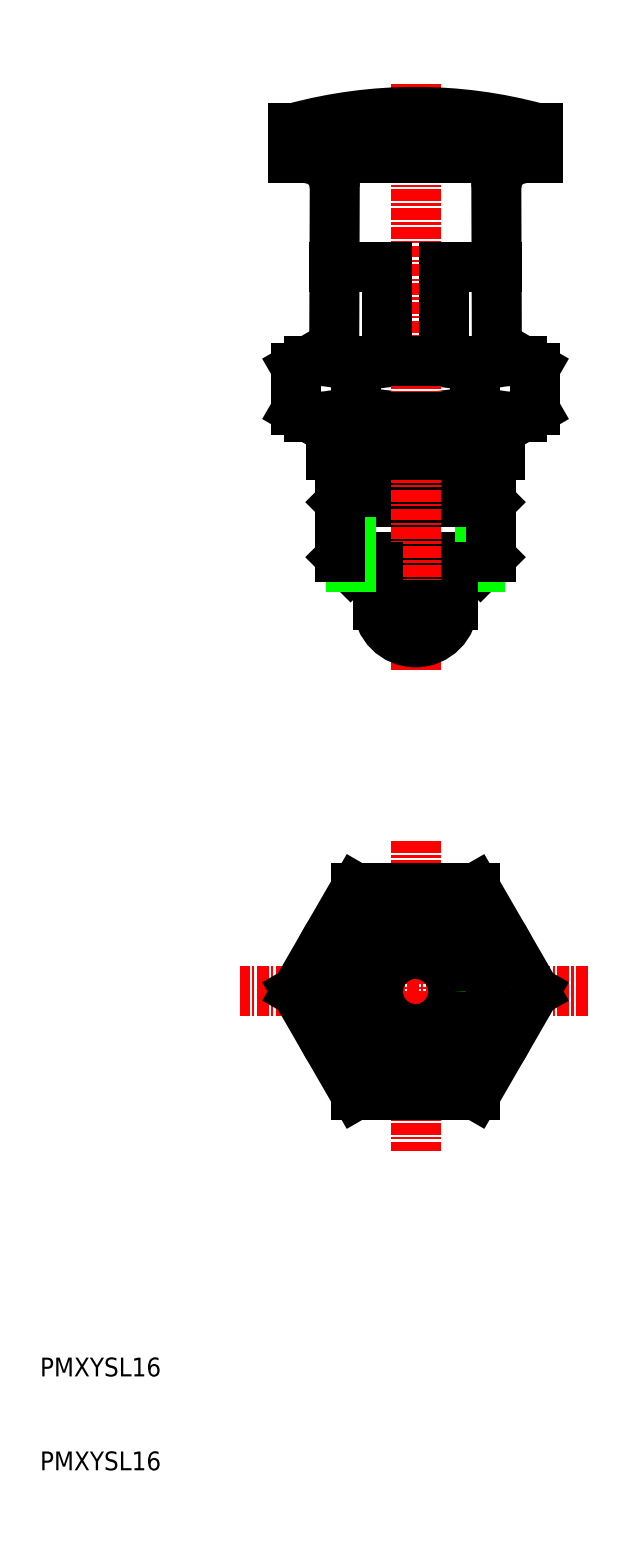
<metadata>
{"format":"dxf","ext":"dxf","renderer":"ezdxf+matplotlib","layout":"modelspace","background":"white","min_lineweight":24,"dpi":150}
</metadata>
<code>
0
SECTION
2
ENTITIES
0
TEXT
8
0
10
10
20
10
30
0
40
2
1
PMXYSL16
0
TEXT
8
0
10
10
20
20
30
0
40
2
1
PMXYSL16
0
LINE
8
0
10
57.99
20
107.3
30
0
11
56.92
21
106.2
31
0
0
LINE
8
0
10
43.08
20
106.2
30
0
11
56.92
21
106.2
31
0
0
LINE
8
0
10
42
20
107.3
30
0
11
58
21
107.3
31
0
0
LINE
8
0
10
56.92
20
114.2
30
0
11
56.92
21
106.2
31
0
0
LINE
8
0
10
58
20
107.3
30
0
11
58
21
113.1
31
0
0
LINE
8
0
10
42
20
113.1
30
0
11
58
21
113.1
31
0
0
LINE
8
0
10
43.08
20
114.2
30
0
11
56.92
21
114.2
31
0
0
LINE
8
0
10
57.99
20
113.1
30
0
11
56.92
21
114.2
31
0
0
CIRCLE
8
0
10
50
20
61
30
0
40
11
0
ARC
8
0
10
61.12
20
137.5
30
0
40
15.29
50
251.8
51
271
0
ARC
8
0
10
61.12
20
112.9
30
0
40
15.29
50
88.99
51
108.2
0
ARC
8
0
10
50
20
149.1
30
0
40
26.94
50
256.4
51
283.6
0
ARC
8
0
10
38.88
20
137.5
30
0
40
15.29
50
269
51
288.2
0
ARC
8
0
10
50
20
101.2
30
0
40
26.94
50
76.37
51
103.6
0
ARC
8
0
10
38.88
20
112.9
30
0
40
15.29
50
71.84
51
91.01
0
LINE
8
0
10
54
20
102.2
30
0
11
54
21
106.2
31
0
0
LINE
8
CENTER
10
68.34
20
61
30
0
11
31.3
21
61
31
0
0
LINE
8
CENTER
10
50
20
77
30
0
11
50
21
43.98
31
0
0
LINE
8
0
10
43.65
20
50
30
0
11
56.35
21
50
31
0
0
LINE
8
0
10
62.7
20
61
30
0
11
56.35
21
50
31
0
0
LINE
8
0
10
56.35
20
72
30
0
11
62.7
21
61
31
0
0
LINE
8
0
10
43.65
20
72
30
0
11
56.35
21
72
31
0
0
LINE
8
0
10
43.65
20
72
30
0
11
37.3
21
61
31
0
0
LINE
8
0
10
37.3
20
61
30
0
11
43.65
21
50
31
0
0
LINE
8
CENTER
10
50
20
95.19
30
0
11
50
21
157.7
31
0
0
LINE
8
0
10
46
20
102.2
30
0
11
46
21
106.2
31
0
0
LINE
8
0
10
38.61
20
122.2
30
0
11
61.39
21
122.2
31
0
0
LINE
8
0
10
56.35
20
127.4
30
0
11
56.35
21
122.9
31
0
0
LINE
8
0
10
43.65
20
127.4
30
0
11
43.65
21
122.9
31
0
0
LINE
8
0
10
38.61
20
128.2
30
0
11
61.39
21
128.2
31
0
0
LINE
8
0
10
62.7
20
127.4
30
0
11
61.39
21
128.2
31
0
0
LINE
8
0
10
62.7
20
127.4
30
0
11
62.7
21
122.9
31
0
0
LINE
8
0
10
62.7
20
122.9
30
0
11
61.39
21
122.2
31
0
0
LINE
8
0
10
37.3
20
127.4
30
0
11
37.3
21
122.9
31
0
0
LINE
8
0
10
37.3
20
127.4
30
0
11
38.61
21
128.2
31
0
0
LINE
8
0
10
37.3
20
122.9
30
0
11
38.61
21
122.2
31
0
0
LINE
8
0
10
46
20
102.2
30
0
11
54
21
102.2
31
0
0
CIRCLE
8
0
10
50
20
61
30
0
40
6.917
0
CIRCLE
8
0
10
50
20
61
30
0
40
8
0
CIRCLE
8
0
10
50
20
61
30
0
40
4
0
LINE
8
0
10
41
20
118.2
30
0
11
59
21
118.2
31
0
0
LINE
8
0
10
41
20
118.2
30
0
11
41
21
122.2
31
0
0
LINE
8
0
10
59
20
118.2
30
0
11
59
21
122.2
31
0
0
LINE
8
0
10
56.92
20
118.2
30
0
11
56.92
21
114.2
31
0
0
ARC
8
0
10
50
20
105.1
30
0
40
49.62
50
74.81
51
105.2
0
ARC
8
0
10
38.3
20
146.6
30
0
40
3.095
50
359.8
51
90
0
ARC
8
0
10
61.7
20
146.6
30
0
40
3.095
50
90
51
180.2
0
LINE
8
0
10
37
20
153
30
0
11
63
21
153
31
0
0
LINE
8
0
10
37
20
149.7
30
0
11
63
21
149.7
31
0
0
LINE
8
0
10
63
20
149.7
30
0
11
63
21
153
31
0
0
LINE
8
0
10
37
20
149.7
30
0
11
37
21
153
31
0
0
LINE
8
0
10
58.67
20
128.2
30
0
11
58.6
21
146.6
31
0
0
LINE
8
0
10
41.33
20
128.2
30
0
11
41.4
21
146.6
31
0
0
CIRCLE
8
0
10
50
20
61
30
0
40
9
0
LINE
8
0
10
53
20
138.2
30
0
11
58.63
21
138.2
31
0
0
LINE
8
0
10
47
20
128.2
30
0
11
47
21
138.2
31
0
0
LINE
8
0
10
53
20
128.2
30
0
11
53
21
138.2
31
0
0
LINE
8
0
10
47
20
138.2
30
0
11
41.37
21
138.2
31
0
0
ARC
8
0
10
50
20
102.2
30
0
40
4
50
180
51
0
0
LINE
8
0
10
42.01
20
107.3
30
0
11
43.08
21
106.2
31
0
0
LINE
8
0
10
43.08
20
114.2
30
0
11
43.08
21
106.2
31
0
0
LINE
8
0
10
42
20
107.3
30
0
11
42
21
113.1
31
0
0
LINE
8
0
10
42.01
20
113.1
30
0
11
43.08
21
114.2
31
0
0
LINE
8
0
10
43.08
20
118.2
30
0
11
43.08
21
114.2
31
0
0
ENDSEC
0
EOF

</code>
